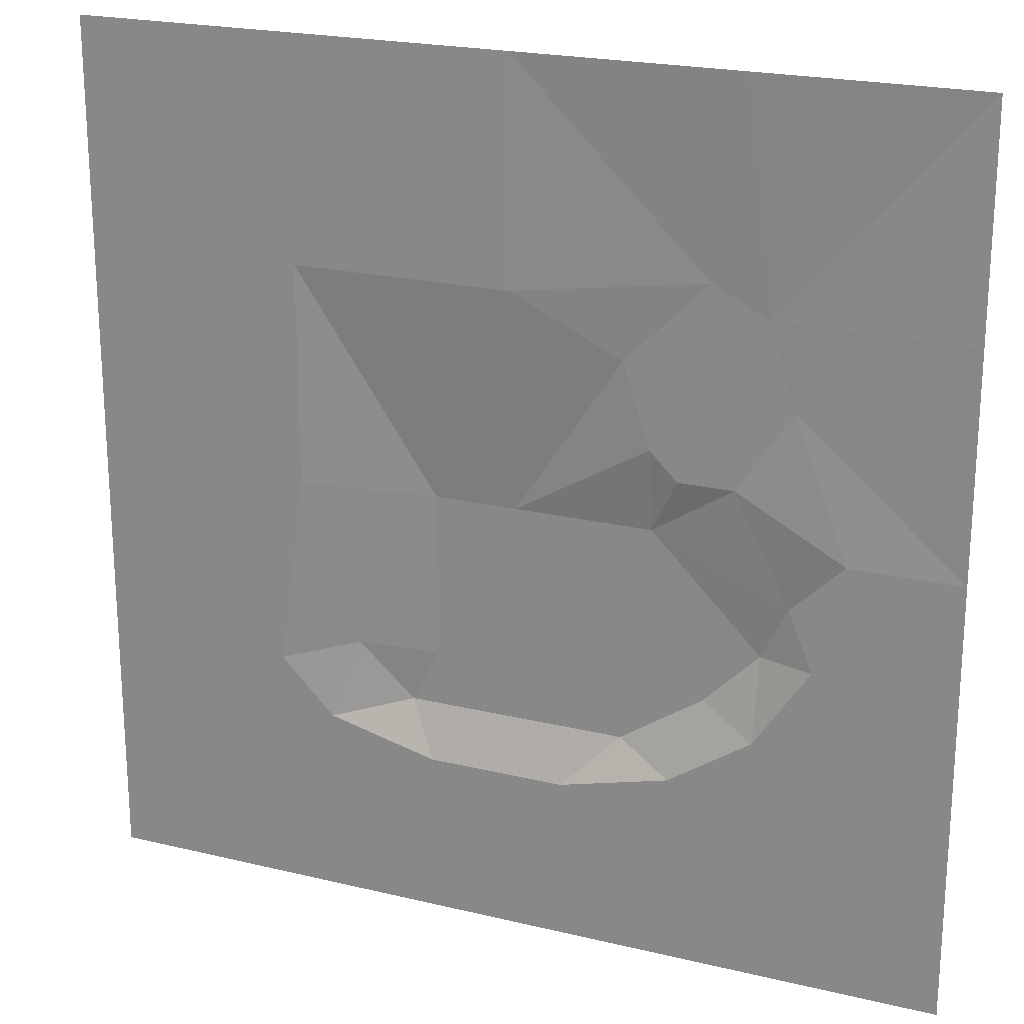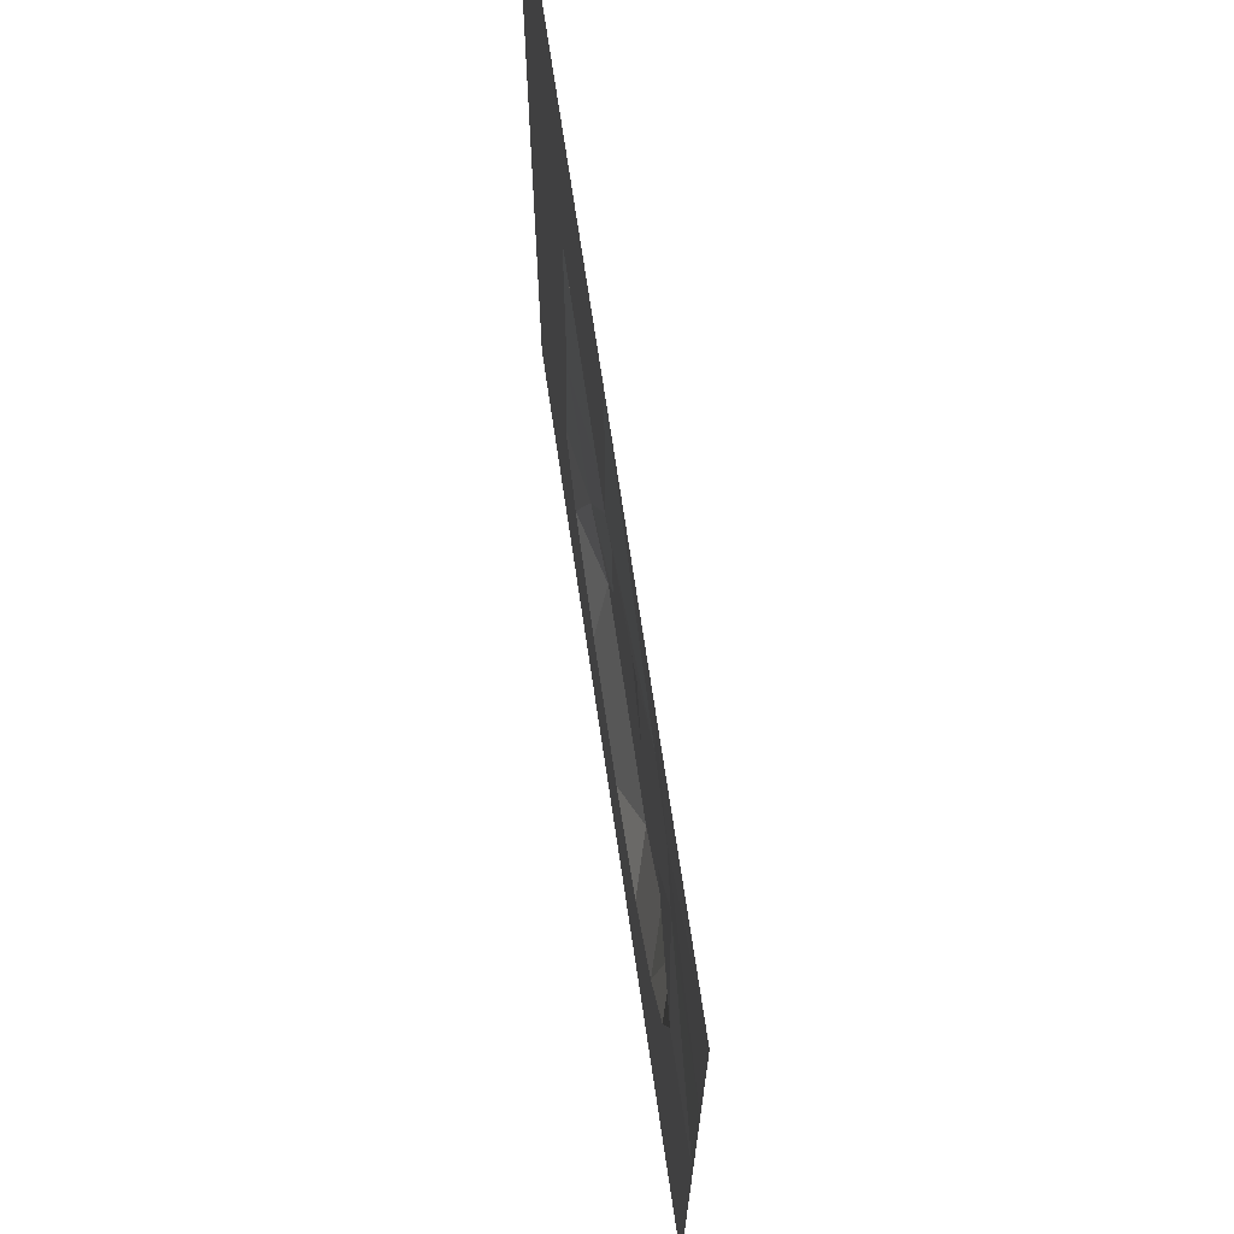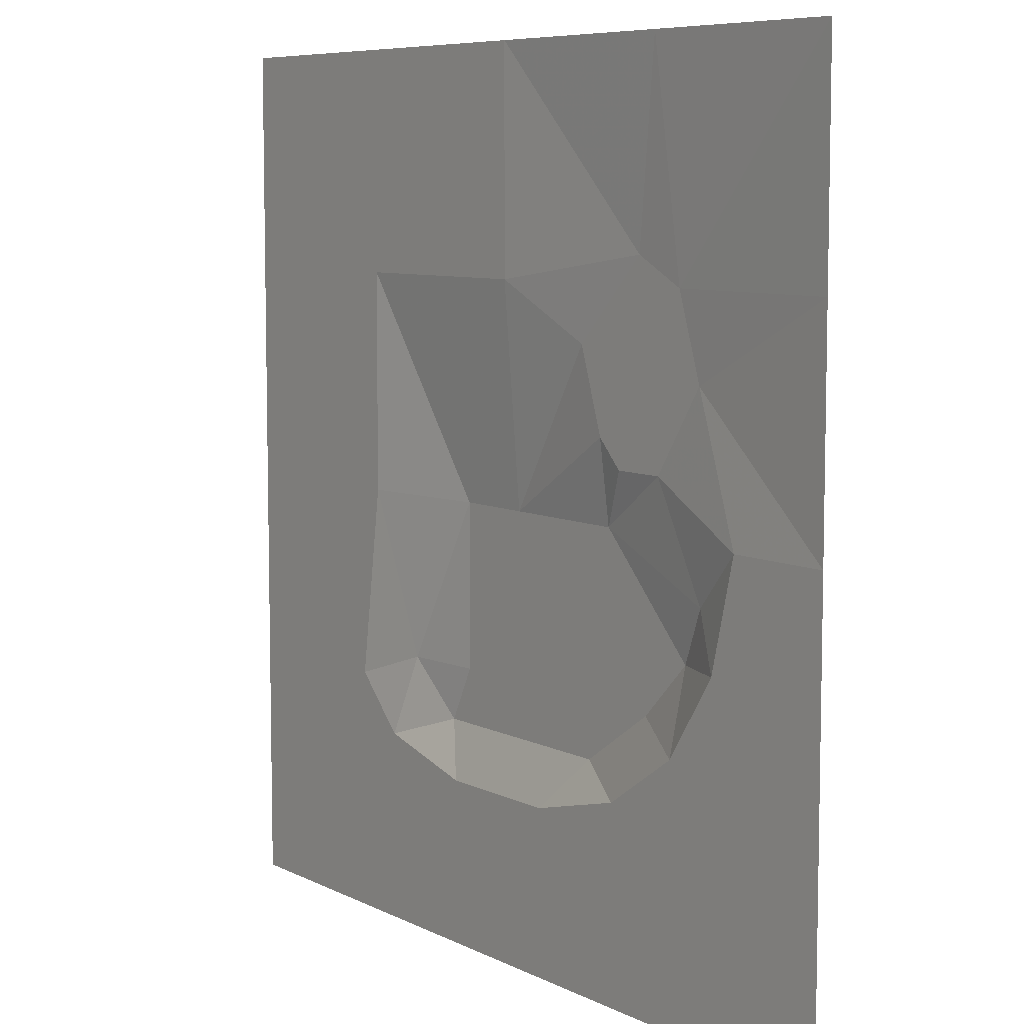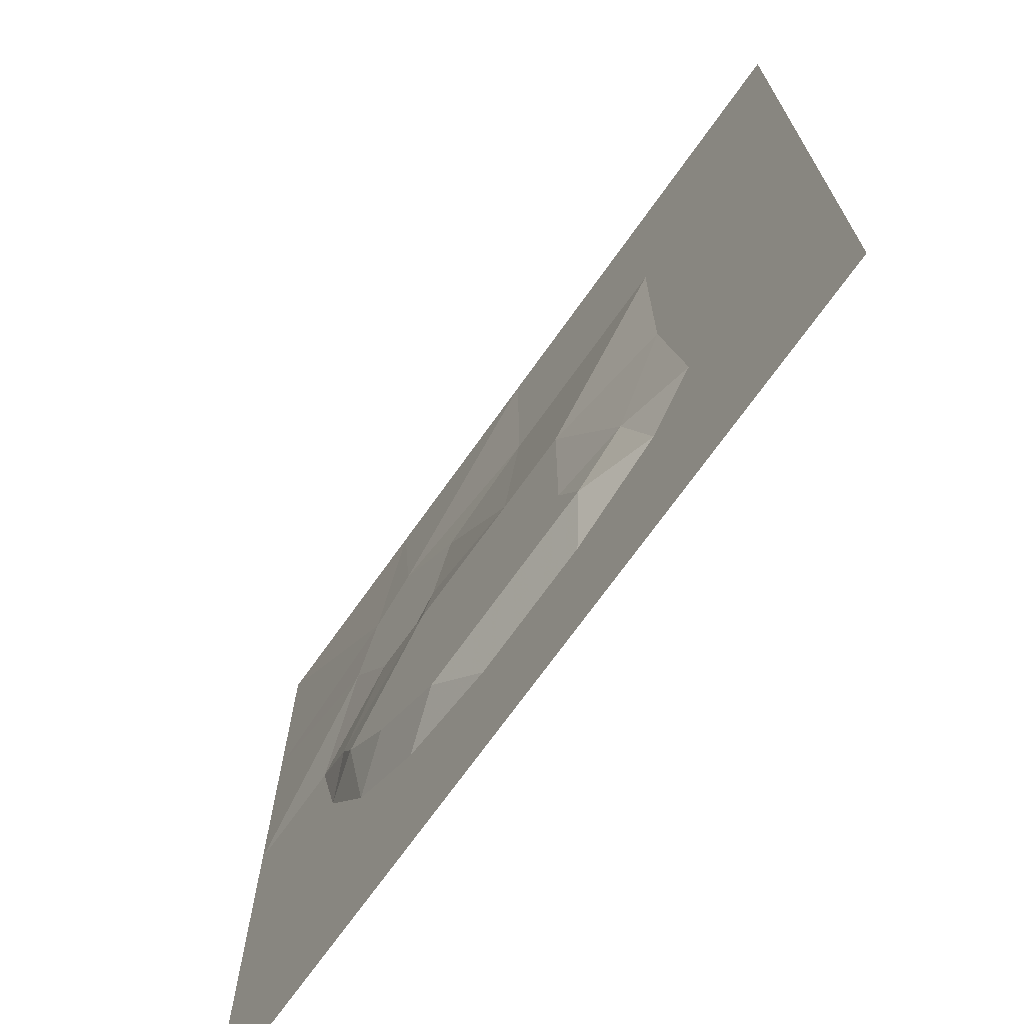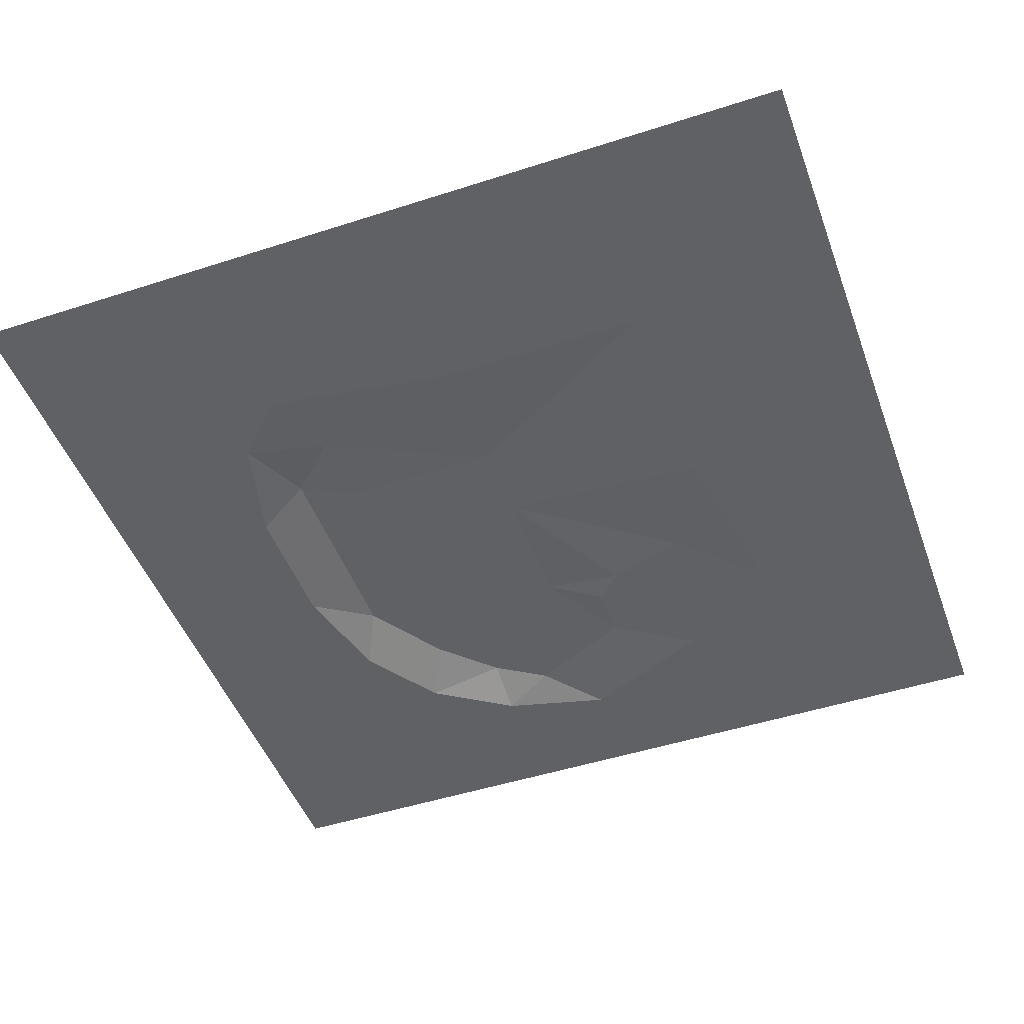
<metadata>
{"format":"obj","ext":"obj","renderer":"f3d","projection":"perspective","resolution":1024,"background":"white","views":[{"elev":21.6,"azim":-156.9,"up":"+Y"},{"elev":70.1,"azim":-98.4,"up":"+Y"},{"elev":7.5,"azim":-125.9,"up":"+Y"},{"elev":-71.0,"azim":54.6,"up":"+Y"},{"elev":-48.1,"azim":109.9,"up":"+Z"}]}
</metadata>
<code>
o tiles2_2
v 0 2.048 0.001
v 0 1.024 0.001
v 1.024 2.048 0.001
v 1.024 1.024 0.001
v 2.048 2.048 0.001
v 2.048 1.024 0.001
v 1.024 0 0.001
v 2.048 0 0.001
v -2.048 2.048 0.001
v -1.024 2.048 0.001
v -1.152 1.024 0.033
v -0.896 1.152 0.033
v -2.048 1.024 0.001
v -1.28 0.64 0.033
v -0.512 0.768 0.033
v -2.048 0 0.001
v -1.536 0 0.001
v -1.024 0.256 0.033
v -0.64 0.384 0.033
v 0 0 0.081
v -1.28 -0.256 0.049
v -0.64 0 0.081
v -0.768 0.256 0.033
v 0.384 0 0.081
v -1.408 -0.512 0.001
v -2.048 -1.024 0.001
v -1.152 -0.512 0.081
v -0.64 -0.768 0.081
v -0.896 -0.768 0.081
v 0 -0.768 0.081
v 0.384 -0.768 0.081
v 0.768 -0.768 0.049
v 1.152 -0.896 0.001
v 2.048 -1.024 0.001
v -1.152 -0.896 0.001
v -0.768 -1.152 0.001
v -0.512 -1.024 0.081
v -0.256 -1.28 0.001
v 0 -1.024 0.081
v 0.384 -1.28 0.001
v 0.512 -1.024 0.081
v 0.896 -1.152 0.001
v -2.048 -2.048 0.001
v -1.024 -2.048 0.001
v 0 -2.048 0.001
v 1.024 -2.048 0.001
v 2.048 -2.048 0.001
f 1 3 4
f 4 2 1
f 3 5 6
f 6 4 3
f 4 6 8
f 8 7 4
f 9 10 11
f 11 10 12
f 12 10 1
f 12 1 2
f 9 11 13
f 13 11 14
f 14 11 12
f 12 15 14
f 15 12 2
f 13 14 16
f 16 14 17
f 17 14 18
f 18 14 15
f 15 19 18
f 19 15 20
f 15 2 20
f 17 18 21
f 21 18 22
f 22 18 23
f 23 19 22
f 23 18 19
f 19 20 22
f 20 2 24
f 24 2 4
f 24 4 7
f 16 17 25
f 25 26 16
f 17 21 25
f 25 21 27
f 27 21 22
f 27 22 28
f 28 29 27
f 28 22 20
f 20 30 28
f 30 20 24
f 24 31 30
f 31 24 32
f 32 24 7
f 32 7 33
f 33 7 8
f 8 34 33
f 25 27 35
f 35 27 29
f 35 29 36
f 29 28 37
f 37 36 29
f 37 38 36
f 28 30 39
f 39 37 28
f 37 39 38
f 38 39 40
f 40 39 41
f 41 39 30
f 30 31 41
f 41 42 40
f 41 31 32
f 41 32 42
f 42 32 33
f 26 25 35
f 35 43 26
f 43 35 36
f 36 44 43
f 44 36 38
f 38 45 44
f 45 38 40
f 40 46 45
f 46 40 42
f 42 47 46
f 47 42 33
f 33 34 47

</code>
